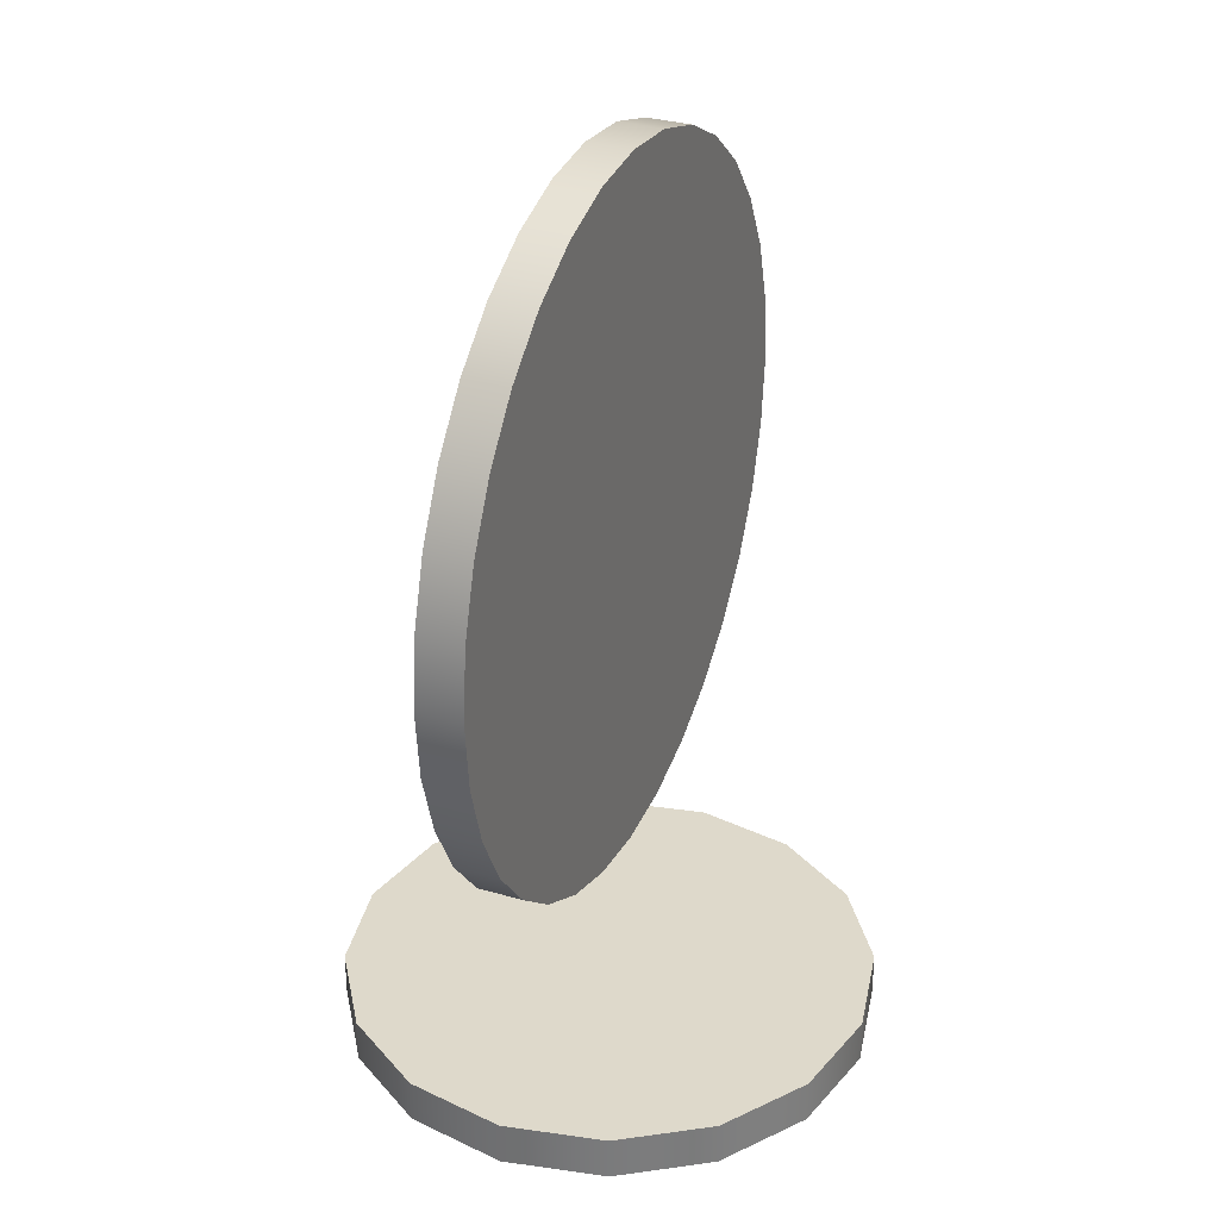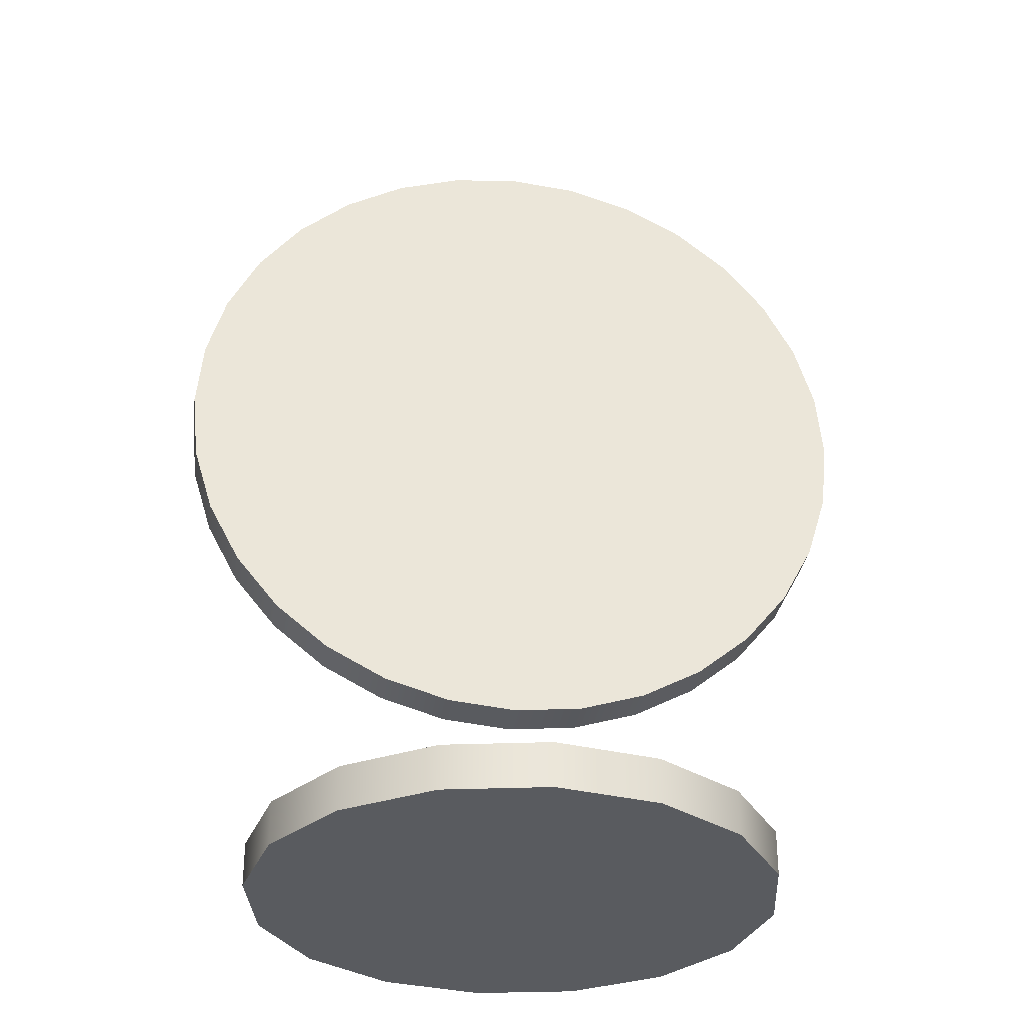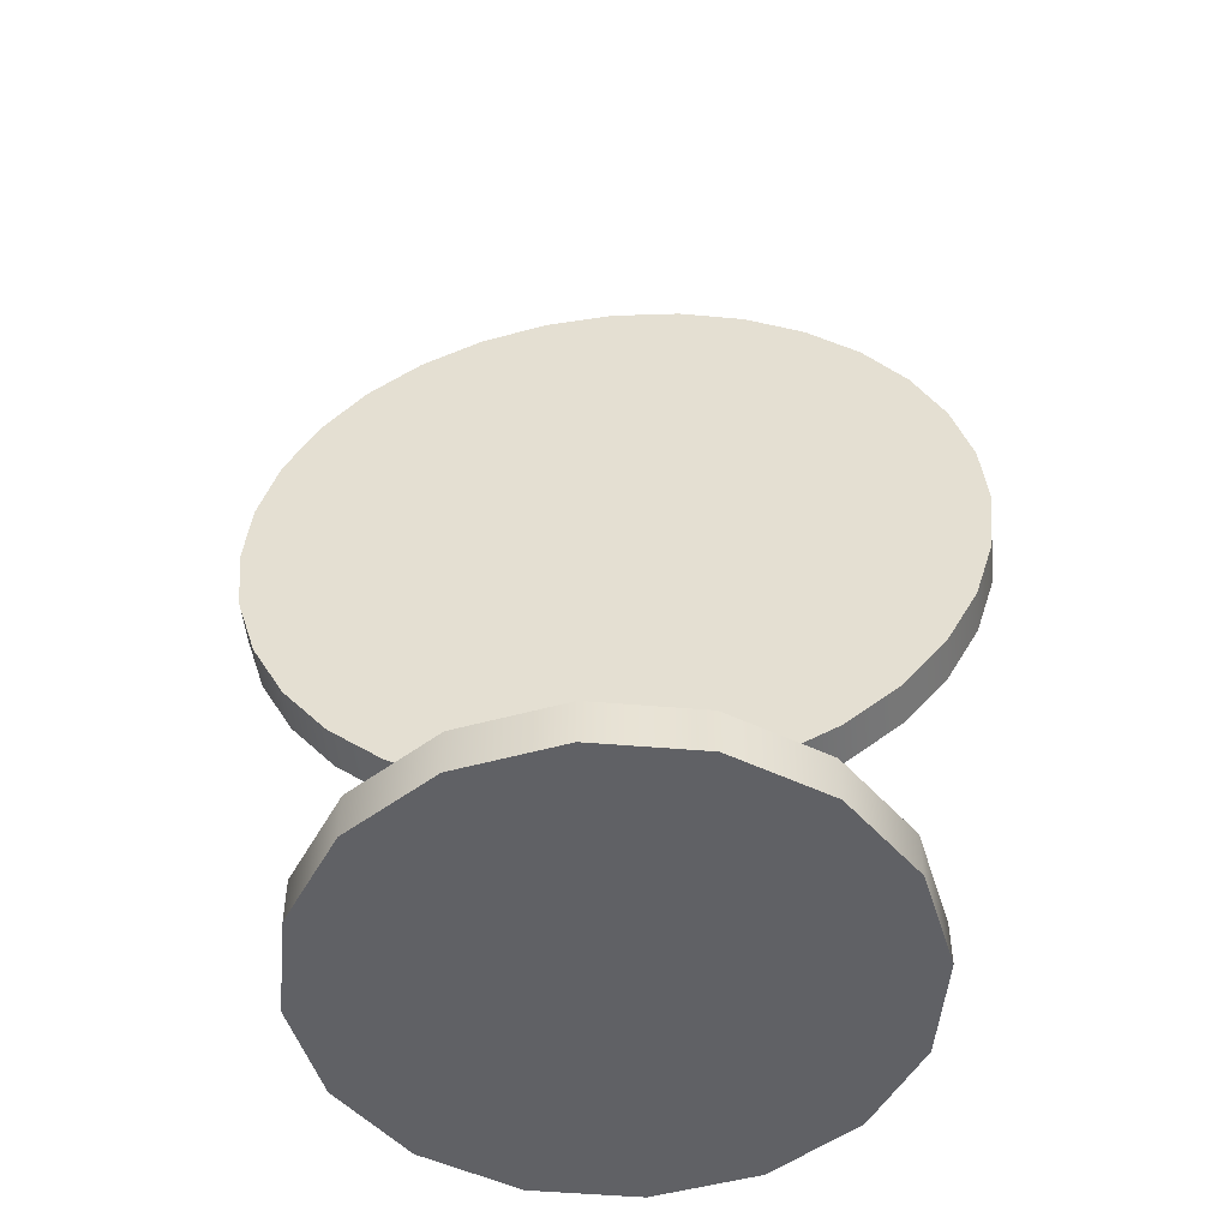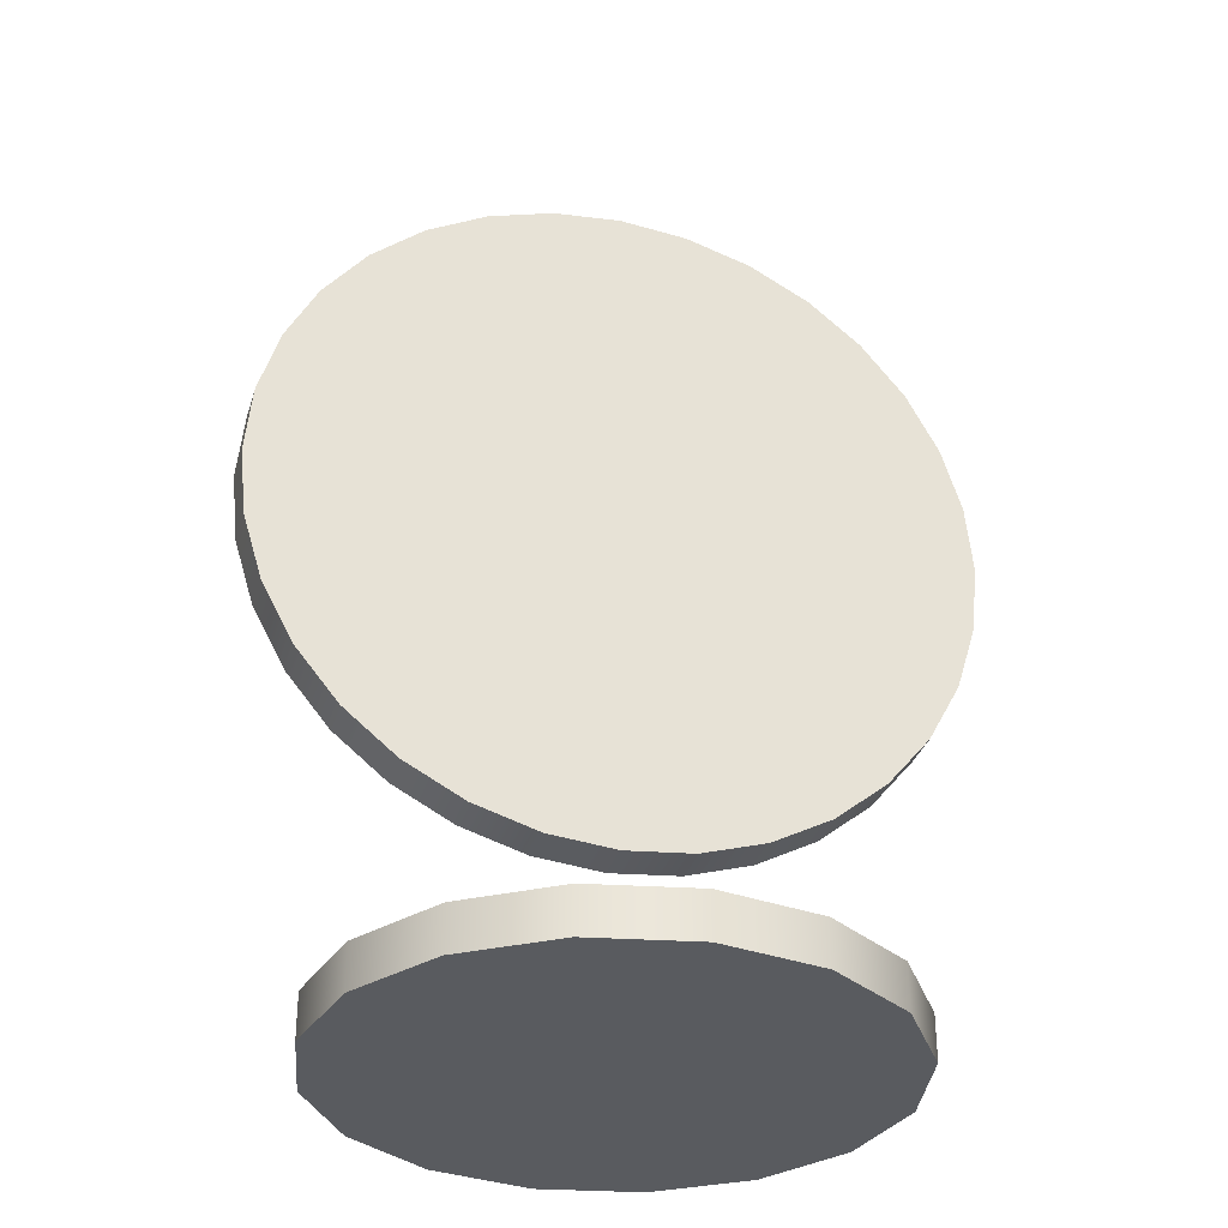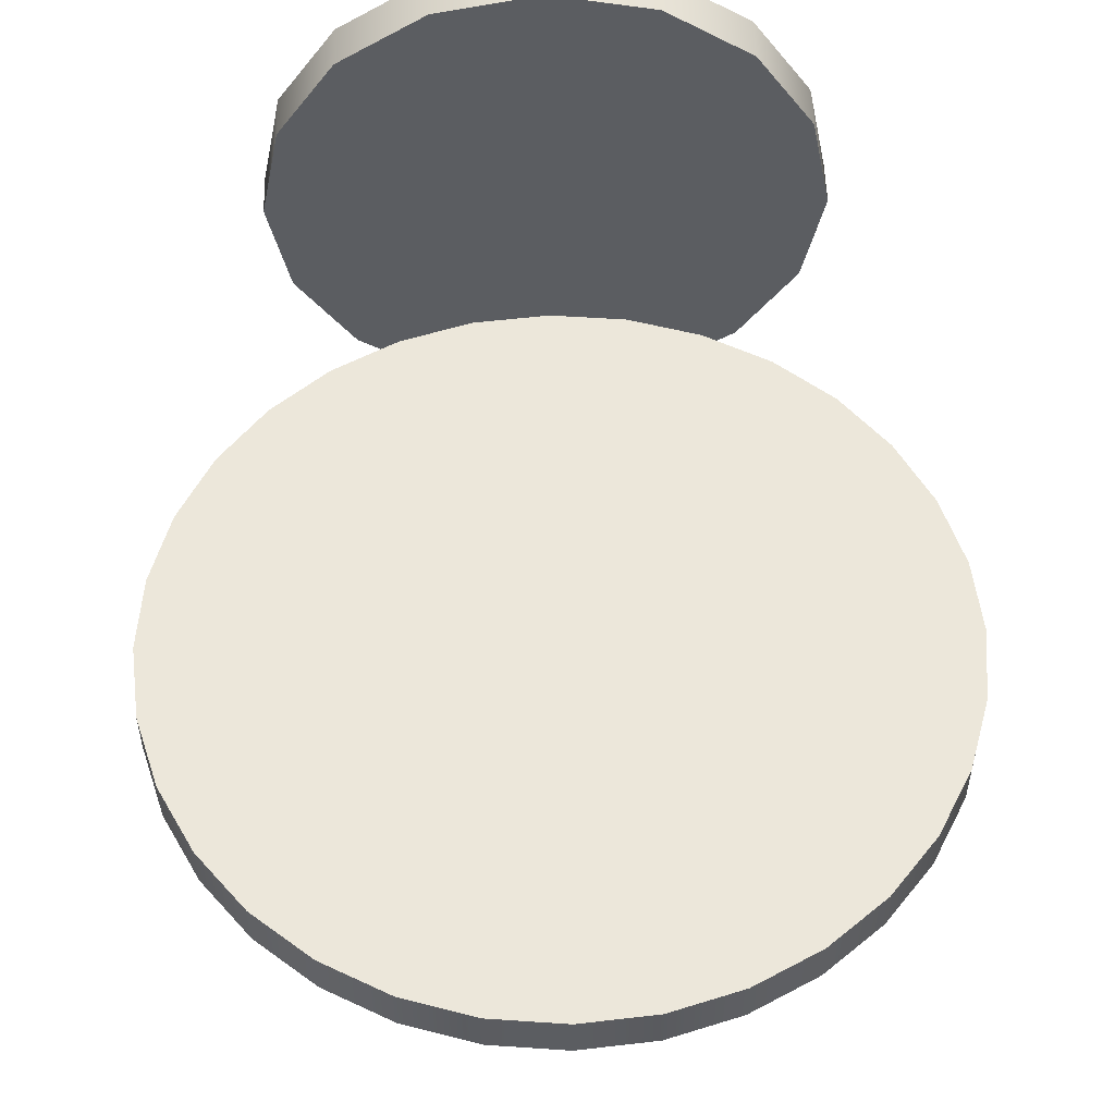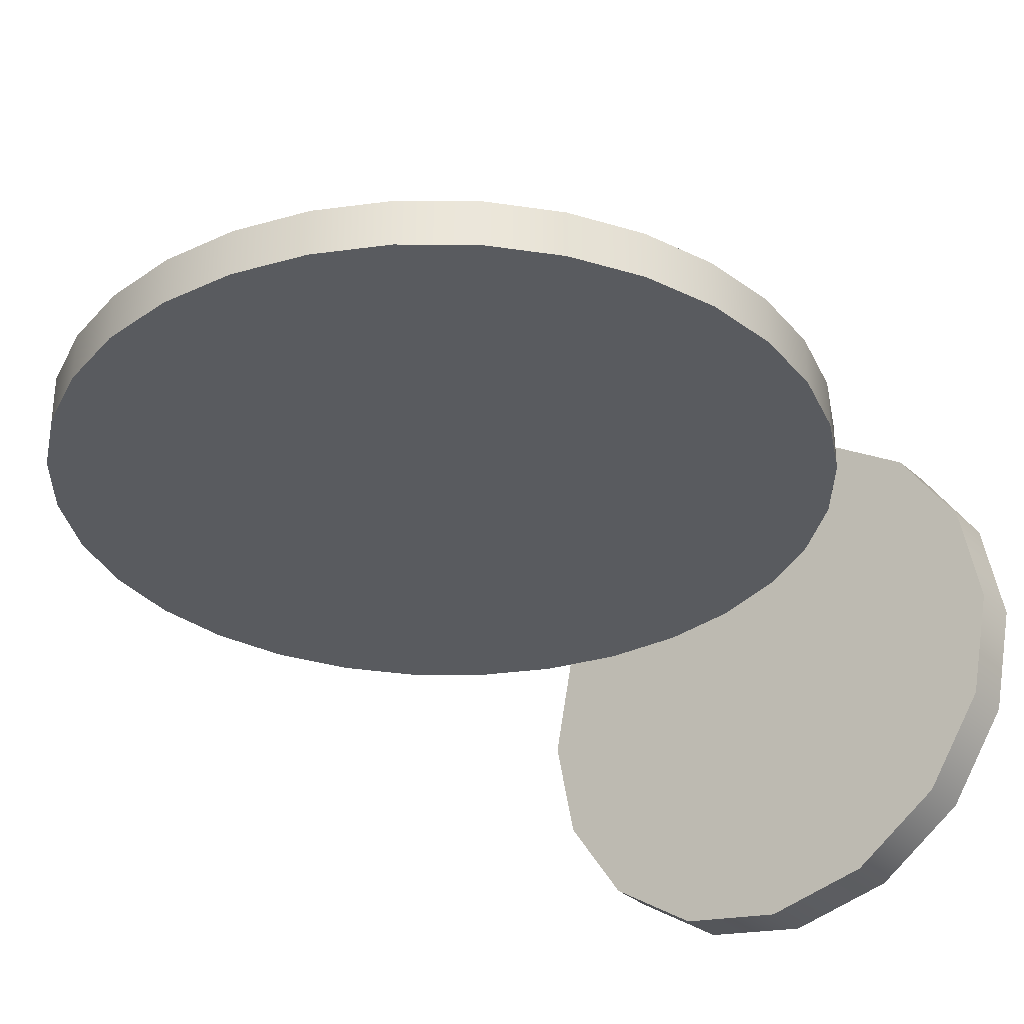
<metadata>
{"format":"obj","ext":"obj","renderer":"f3d","projection":"perspective","resolution":1024,"background":"white","views":[{"elev":31.7,"azim":-67.4,"up":"+Y"},{"elev":-32.1,"azim":171.8,"up":"+Y"},{"elev":-49.7,"azim":-174.1,"up":"+Y"},{"elev":-32.7,"azim":163.9,"up":"+Y"},{"elev":53.9,"azim":178.5,"up":"+Z"},{"elev":-32.3,"azim":-141.2,"up":"+Z"}]}
</metadata>
<code>
v  0.3465 -0.0313 -0.1435
v  0.2652 -0.0313 -0.2652
v  0.1435 -0.0313 -0.3465
v  -0.1435 -0.0313 -0.3465
v  -0.2652 -0.0313 -0.2652
v  -0.3465 -0.0313 0.1435
v  -0.2652 -0.0313 0.2652
v  -0.1435 -0.0313 0.3465
v  0.2652 -0.0313 0.2652
v  0.3465 -0.0313 0.1435
v  0.375 0.0313 -0
v  0.2652 0.0313 -0.2652
v  -0 0.0313 -0.375
v  -0.1435 0.0313 -0.3465
v  -0.3465 0.0313 -0.1435
v  -0.375 0.0313 -0
v  -0.3465 0.0313 0.1435
v  -0.2652 0.0313 0.2652
v  -0.1435 0.0313 0.3465
v  0 0.0313 0.375
v  0.3465 0.0313 0.1435
v  0.375 -0.0313 -0
v  -0 -0.0313 -0.375
v  -0.3465 -0.0313 -0.1435
v  -0.375 -0.0313 -0
v  0 -0.0313 0.375
v  0.1435 -0.0313 0.3465
v  0.3465 0.0313 -0.1435
v  0.1435 0.0313 -0.3465
v  -0.2652 0.0313 -0.2652
v  0.1435 0.0313 0.3465
v  0.2652 0.0313 0.2652
v  0.3465 -0.0313 -0.1435
v  0.2652 -0.0313 -0.2652
v  0.1435 -0.0313 -0.3465
v  -0.1435 -0.0313 -0.3465
v  -0.2652 -0.0313 -0.2652
v  -0.3465 -0.0313 0.1435
v  -0.2652 -0.0313 0.2652
v  -0.1435 -0.0313 0.3465
v  0.2652 -0.0313 0.2652
v  0.3465 -0.0313 0.1435
v  0.375 0.0313 -0
v  0.2652 0.0313 -0.2652
v  -0 0.0313 -0.375
v  -0.1435 0.0313 -0.3465
v  -0.3465 0.0313 -0.1435
v  -0.375 0.0313 -0
v  -0.3465 0.0313 0.1435
v  -0.2652 0.0313 0.2652
v  -0.1435 0.0313 0.3465
v  0 0.0313 0.375
v  0.3465 0.0313 0.1435
v  0.375 -0.0313 -0
v  -0 -0.0313 -0.375
v  -0.3465 -0.0313 -0.1435
v  -0.375 -0.0313 -0
v  0 -0.0313 0.375
v  0.1435 -0.0313 0.3465
v  0.3465 0.0313 -0.1435
v  0.1435 0.0313 -0.3465
v  -0.2652 0.0313 -0.2652
v  0.1435 0.0313 0.3465
v  0.2652 0.0313 0.2652
g RectV_BASE
f 22 1 60
f 60 11 22
f 1 34 44
f 44 60 1
f 34 35 61
f 61 44 34
f 35 55 45
f 45 61 35
f 55 4 46
f 46 45 55
f 4 37 62
f 62 46 4
f 37 56 47
f 47 62 37
f 56 25 16
f 16 47 56
f 25 6 49
f 49 16 25
f 6 39 50
f 50 49 6
f 39 40 51
f 51 50 39
f 40 58 20
f 20 51 40
f 58 27 31
f 31 20 58
f 27 9 64
f 64 31 27
f 9 42 53
f 53 64 9
f 42 22 11
f 11 53 42
f 41 59 26
f 26 8 7
f 7 38 57
f 26 7 57
f 57 24 5
f 5 36 23
f 57 5 23
f 23 3 2
f 2 33 54
f 23 2 54
f 57 23 54
f 26 57 54
f 41 26 54
f 10 41 54
f 28 12 29
f 29 13 14
f 14 30 15
f 29 14 15
f 15 48 17
f 17 18 19
f 15 17 19
f 19 52 63
f 63 32 21
f 19 63 21
f 15 19 21
f 29 15 21
f 28 29 21
f 43 28 21
v  0.5 0.75 -0.0313
v  0.4904 0.8475 -0.0312
v  0.4619 0.9413 -0.0312
v  0.4157 1.028 -0.0312
v  0.3536 1.104 -0.0312
v  0.2778 1.166 -0.0312
v  0.1913 1.212 -0.0312
v  0.0975 1.24 -0.0312
v  0 1.25 -0.0312
v  -0.0975 1.24 -0.0312
v  -0.1913 1.212 -0.0312
v  -0.2778 1.166 -0.0312
v  -0.3536 1.104 -0.0312
v  -0.4157 1.028 -0.0312
v  -0.4619 0.9413 -0.0312
v  -0.4904 0.8475 -0.0312
v  -0.5 0.75 -0.0313
v  -0.4904 0.6525 -0.0313
v  -0.4619 0.5587 -0.0313
v  -0.4157 0.4722 -0.0313
v  -0.3536 0.3964 -0.0313
v  -0.2778 0.3343 -0.0313
v  -0.1913 0.2881 -0.0313
v  -0.0975 0.2596 -0.0313
v  0 0.25 -0.0313
v  0.0975 0.2596 -0.0313
v  0.1913 0.2881 -0.0313
v  0.2778 0.3343 -0.0313
v  0.3536 0.3964 -0.0313
v  0.4157 0.4722 -0.0313
v  0.4619 0.5587 -0.0313
v  0.4904 0.6525 -0.0313
v  0.5 0.75 0.0313
v  0.4904 0.8475 0.0313
v  0.4619 0.9413 0.0313
v  0.4157 1.028 0.0313
v  0.3536 1.104 0.0313
v  0.2778 1.166 0.0313
v  0.1913 1.212 0.0313
v  0.0975 1.24 0.0313
v  0 1.25 0.0313
v  -0.0975 1.24 0.0313
v  -0.1913 1.212 0.0313
v  -0.2778 1.166 0.0313
v  -0.3536 1.104 0.0313
v  -0.4157 1.028 0.0313
v  -0.4619 0.9413 0.0313
v  -0.4904 0.8475 0.0313
v  -0.5 0.75 0.0313
v  -0.4904 0.6525 0.0312
v  -0.4619 0.5587 0.0312
v  -0.4157 0.4722 0.0312
v  -0.3536 0.3964 0.0312
v  -0.2778 0.3343 0.0312
v  -0.1913 0.2881 0.0312
v  -0.0975 0.2596 0.0312
v  0 0.25 0.0312
v  0.0975 0.2596 0.0312
v  0.1913 0.2881 0.0312
v  0.2778 0.3343 0.0312
v  0.3536 0.3964 0.0312
v  0.4157 0.4722 0.0312
v  0.4619 0.5587 0.0312
v  0.4904 0.6525 0.0312
v  0.5 0.75 -0.0313
v  0.4904 0.8475 -0.0312
v  0.4619 0.9413 -0.0312
v  0.4157 1.028 -0.0312
v  0.3536 1.104 -0.0312
v  0.2778 1.166 -0.0312
v  0.1913 1.212 -0.0312
v  0.0975 1.24 -0.0312
v  0 1.25 -0.0312
v  -0.0975 1.24 -0.0312
v  -0.1913 1.212 -0.0312
v  -0.2778 1.166 -0.0312
v  -0.3536 1.104 -0.0312
v  -0.4157 1.028 -0.0312
v  -0.4619 0.9413 -0.0312
v  -0.4904 0.8475 -0.0312
v  -0.5 0.75 -0.0313
v  -0.4904 0.6525 -0.0313
v  -0.4619 0.5587 -0.0313
v  -0.4157 0.4722 -0.0313
v  -0.3536 0.3964 -0.0313
v  -0.2778 0.3343 -0.0313
v  -0.1913 0.2881 -0.0313
v  -0.0975 0.2596 -0.0313
v  0 0.25 -0.0313
v  0.0975 0.2596 -0.0313
v  0.1913 0.2881 -0.0313
v  0.2778 0.3343 -0.0313
v  0.3536 0.3964 -0.0313
v  0.4157 0.4722 -0.0313
v  0.4619 0.5587 -0.0313
v  0.4904 0.6525 -0.0313
v  0.5 0.75 0.0313
v  0.4904 0.8475 0.0313
v  0.4619 0.9413 0.0313
v  0.4157 1.028 0.0313
v  0.3536 1.104 0.0313
v  0.2778 1.166 0.0313
v  0.1913 1.212 0.0313
v  0.0975 1.24 0.0313
v  0 1.25 0.0313
v  -0.0975 1.24 0.0313
v  -0.1913 1.212 0.0313
v  -0.2778 1.166 0.0313
v  -0.3536 1.104 0.0313
v  -0.4157 1.028 0.0313
v  -0.4619 0.9413 0.0313
v  -0.4904 0.8475 0.0313
v  -0.5 0.75 0.0313
v  -0.4904 0.6525 0.0312
v  -0.4619 0.5587 0.0312
v  -0.4157 0.4722 0.0312
v  -0.3536 0.3964 0.0312
v  -0.2778 0.3343 0.0312
v  -0.1913 0.2881 0.0312
v  -0.0975 0.2596 0.0312
v  0 0.25 0.0312
v  0.0975 0.2596 0.0312
v  0.1913 0.2881 0.0312
v  0.2778 0.3343 0.0312
v  0.3536 0.3964 0.0312
v  0.4157 0.4722 0.0312
v  0.4619 0.5587 0.0312
v  0.4904 0.6525 0.0312
g Circle
f 65 130 162
f 162 161 65
f 130 131 163
f 163 162 130
f 131 132 164
f 164 163 131
f 132 133 165
f 165 164 132
f 133 134 166
f 166 165 133
f 134 135 167
f 167 166 134
f 135 136 168
f 168 167 135
f 136 137 169
f 169 168 136
f 137 138 170
f 170 169 137
f 138 139 171
f 171 170 138
f 139 140 172
f 172 171 139
f 140 141 173
f 173 172 140
f 141 142 174
f 174 173 141
f 142 143 175
f 175 174 142
f 143 144 176
f 176 175 143
f 144 145 177
f 177 176 144
f 145 146 178
f 178 177 145
f 146 147 179
f 179 178 146
f 147 148 180
f 180 179 147
f 148 149 181
f 181 180 148
f 149 150 182
f 182 181 149
f 150 151 183
f 183 182 150
f 151 152 184
f 184 183 151
f 152 153 185
f 185 184 152
f 153 154 186
f 186 185 153
f 154 155 187
f 187 186 154
f 155 156 188
f 188 187 155
f 156 157 189
f 189 188 156
f 157 158 190
f 190 189 157
f 158 159 191
f 191 190 158
f 159 96 192
f 192 191 159
f 96 65 161
f 161 192 96
f 95 94 93
f 93 92 91
f 91 90 89
f 93 91 89
f 89 88 87
f 87 86 85
f 89 87 85
f 85 84 83
f 83 82 81
f 85 83 81
f 89 85 81
f 81 80 79
f 79 78 77
f 81 79 77
f 77 76 75
f 75 74 73
f 77 75 73
f 81 77 73
f 73 72 71
f 71 70 69
f 73 71 69
f 69 68 67
f 67 66 129
f 69 67 129
f 73 69 129
f 81 73 129
f 89 81 129
f 93 89 129
f 95 93 129
f 160 95 129
f 98 99 100
f 100 101 102
f 102 103 104
f 100 102 104
f 104 105 106
f 106 107 108
f 104 106 108
f 108 109 110
f 110 111 112
f 108 110 112
f 104 108 112
f 112 113 114
f 114 115 116
f 112 114 116
f 116 117 118
f 118 119 120
f 116 118 120
f 112 116 120
f 120 121 122
f 122 123 124
f 120 122 124
f 124 125 126
f 126 127 128
f 124 126 128
f 120 124 128
f 112 120 128
f 104 112 128
f 100 104 128
f 98 100 128
f 97 98 128

</code>
